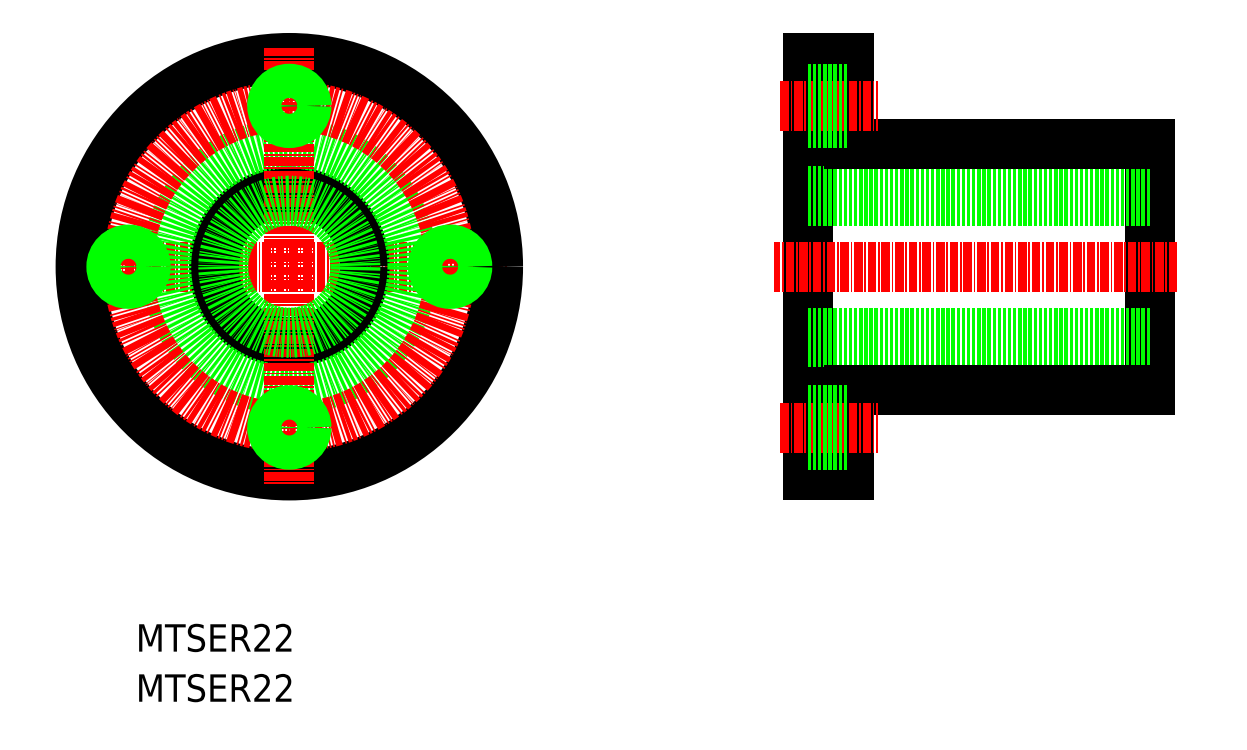
<metadata>
{"format":"dxf","ext":"dxf","renderer":"ezdxf+matplotlib","layout":"modelspace","background":"white","min_lineweight":24,"dpi":150}
</metadata>
<code>
0
SECTION
2
ENTITIES
0
TEXT
8
0
10
444
20
147.4
30
0
40
4
1
MTSER22
0
TEXT
8
0
10
444
20
140.1
30
0
40
4
1
MTSER22
0
LINE
8
CENTER
10
434.4
20
203.6
30
0
11
498.4
21
203.6
31
0
0
CIRCLE
8
0
10
466.4
20
203.6
30
0
40
30.5
0
LINE
8
0
10
542.2
20
173.1
30
0
11
542.2
21
234.1
31
0
0
LINE
8
0
10
592.2
20
221.6
30
0
11
592.2
21
185.6
31
0
0
LINE
8
CENTER
10
596.2
20
203.6
30
0
11
537.2
21
203.6
31
0
0
LINE
8
0
10
542.2
20
192.6
30
0
11
592.2
21
192.6
31
0
0
LINE
8
0
10
592.2
20
185.6
30
0
11
548.2
21
185.6
31
0
0
LINE
8
0
10
548.2
20
173.1
30
0
11
548.2
21
185.6
31
0
0
LINE
8
0
10
548.2
20
173.1
30
0
11
542.2
21
173.1
31
0
0
LINE
8
0
10
542.2
20
214.6
30
0
11
592.2
21
214.6
31
0
0
LINE
8
0
10
548.2
20
221.6
30
0
11
592.2
21
221.6
31
0
0
LINE
8
0
10
548.2
20
221.6
30
0
11
548.2
21
234.1
31
0
0
LINE
8
0
10
548.2
20
234.1
30
0
11
542.2
21
234.1
31
0
0
CIRCLE
8
0
10
442.9
20
203.6
30
0
40
2.1
0
CIRCLE
8
0
10
466.4
20
203.6
30
0
40
11
0
CIRCLE
8
0
10
466.4
20
203.6
30
0
40
18
0
CIRCLE
8
CENTER
10
466.4
20
203.6
30
0
40
23.5
0
LINE
8
CENTER
10
466.4
20
235.6
30
0
11
466.4
21
171.6
31
0
0
CIRCLE
8
0
10
442.9
20
203.6
30
0
40
2.5
0
LINE
8
CENTER
10
538.2
20
227.1
30
0
11
552.4
21
227.1
31
0
0
LINE
8
CENTER
10
538.2
20
180.1
30
0
11
552.4
21
180.1
31
0
0
LINE
8
0
10
542.2
20
229.2
30
0
11
548.2
21
229.2
31
0
0
LINE
8
0
10
542.2
20
225
30
0
11
548.2
21
225
31
0
0
LINE
8
0
10
542.2
20
182.2
30
0
11
548.2
21
182.2
31
0
0
LINE
8
0
10
542.2
20
178
30
0
11
548.2
21
178
31
0
0
CIRCLE
8
0
10
466.4
20
180.1
30
0
40
2.1
0
CIRCLE
8
0
10
466.4
20
180.1
30
0
40
2.5
0
CIRCLE
8
0
10
489.9
20
203.6
30
0
40
2.1
0
CIRCLE
8
0
10
489.9
20
203.6
30
0
40
2.5
0
CIRCLE
8
0
10
466.4
20
227.1
30
0
40
2.1
0
CIRCLE
8
0
10
466.4
20
227.1
30
0
40
2.5
0
LINE
8
0
10
542.2
20
213.3
30
0
11
592.2
21
213.3
31
0
0
LINE
8
0
10
542.2
20
194
30
0
11
592.2
21
194
31
0
0
CIRCLE
8
0
10
466.4
20
203.6
30
0
40
9.65
0
LINE
8
0
10
542.2
20
229.6
30
0
11
548.2
21
229.6
31
0
0
LINE
8
0
10
542.2
20
224.6
30
0
11
548.2
21
224.6
31
0
0
LINE
8
0
10
542.2
20
182.6
30
0
11
548.2
21
182.6
31
0
0
LINE
8
0
10
542.2
20
177.6
30
0
11
548.2
21
177.6
31
0
0
ENDSEC
0
EOF

</code>
